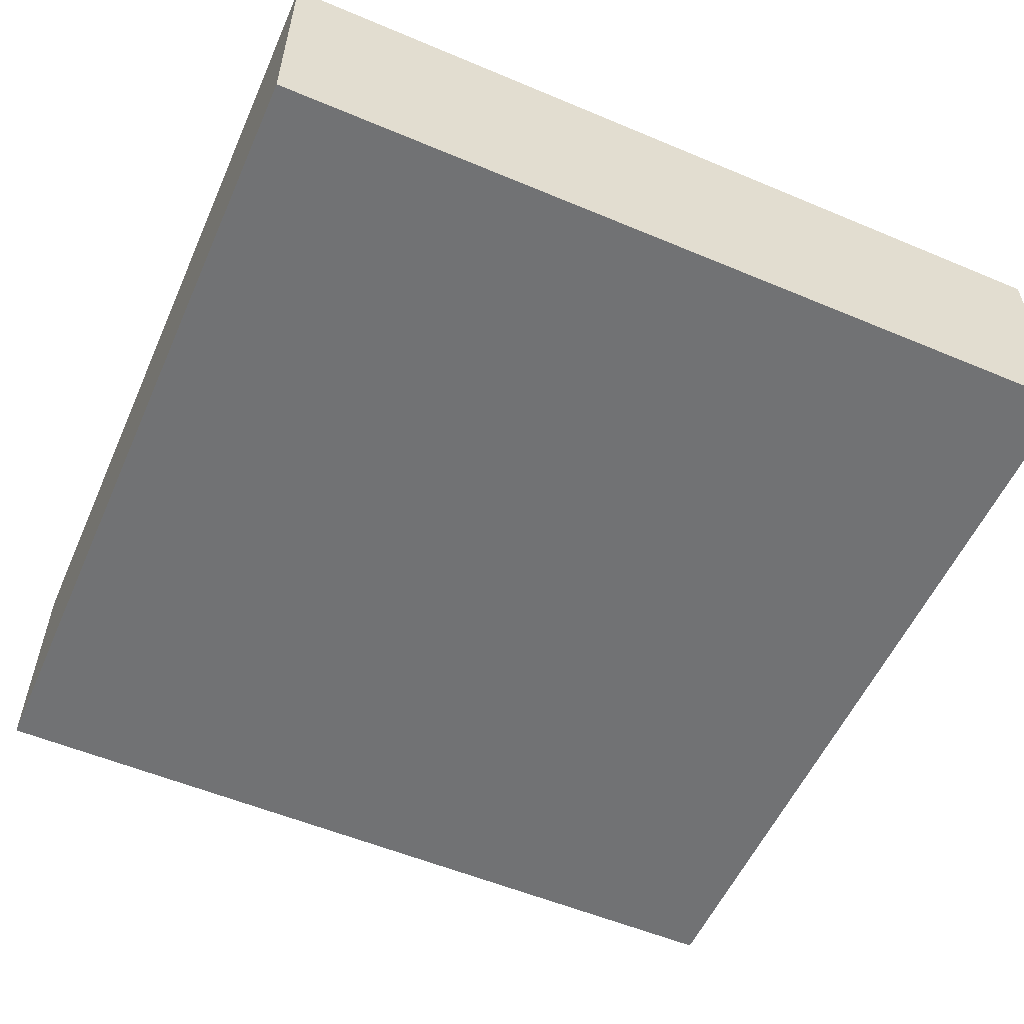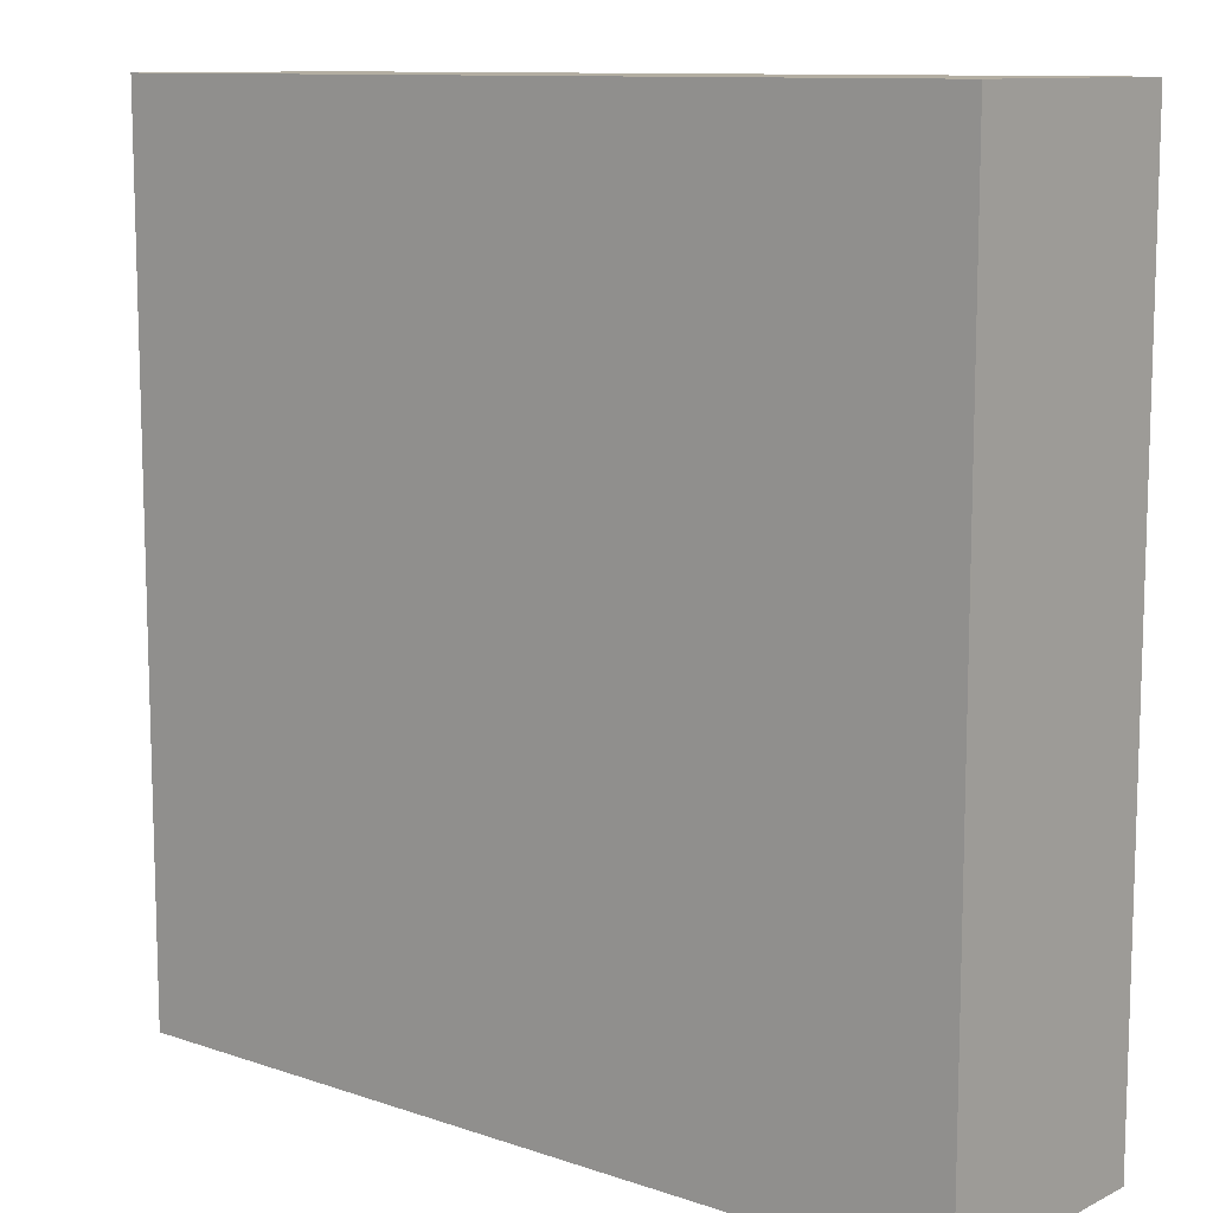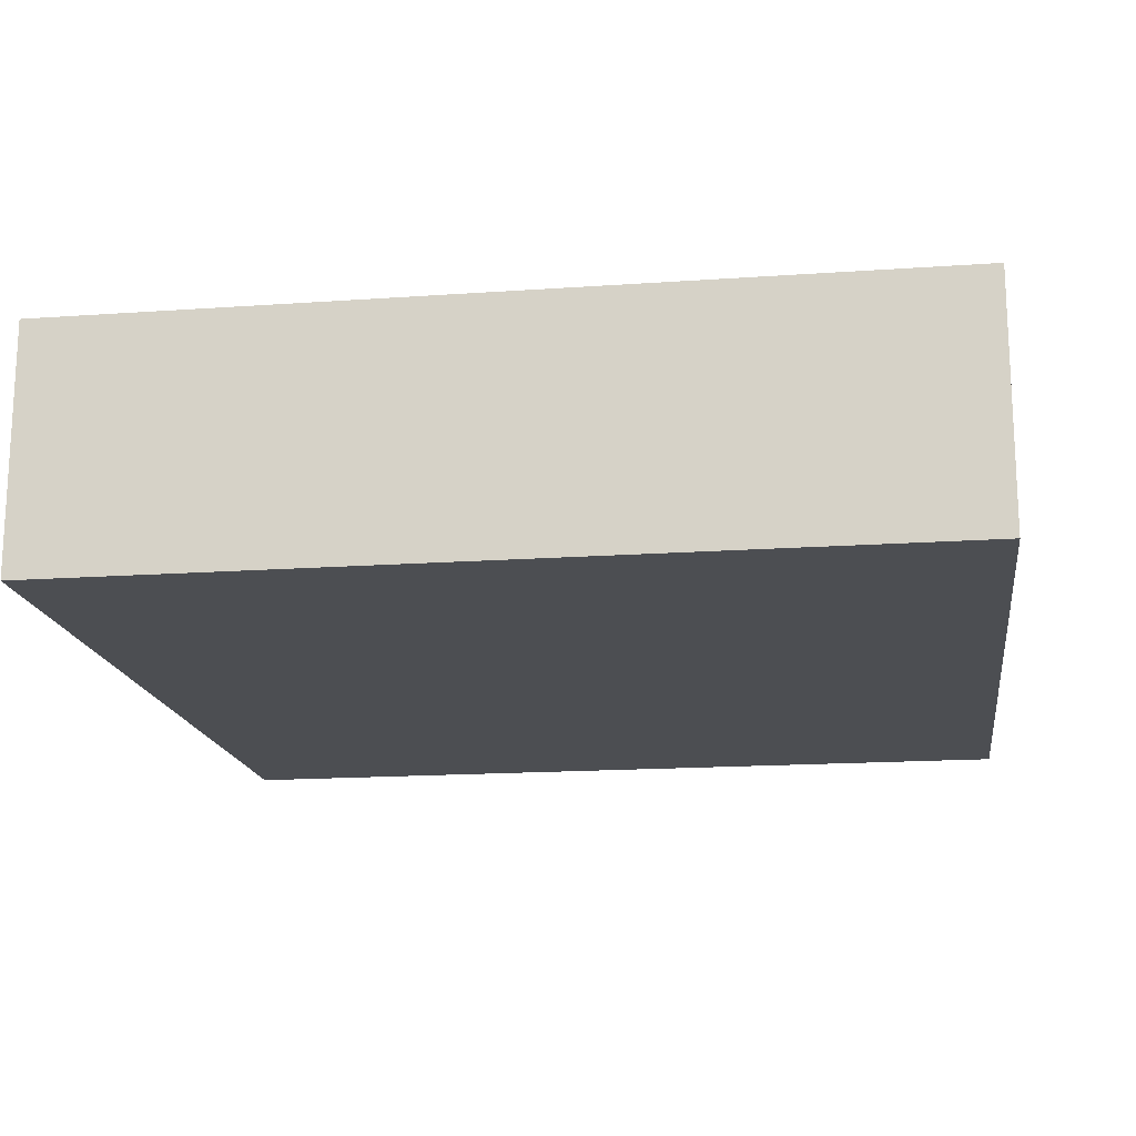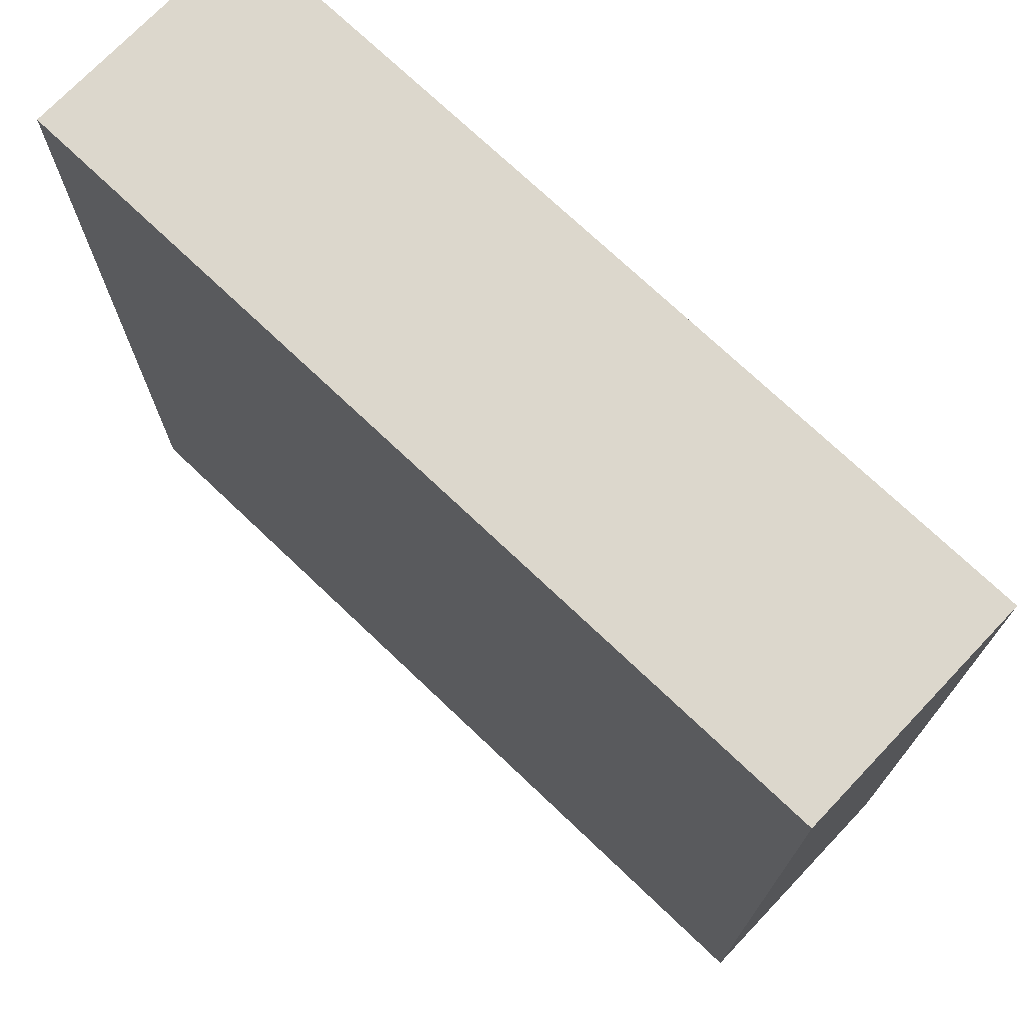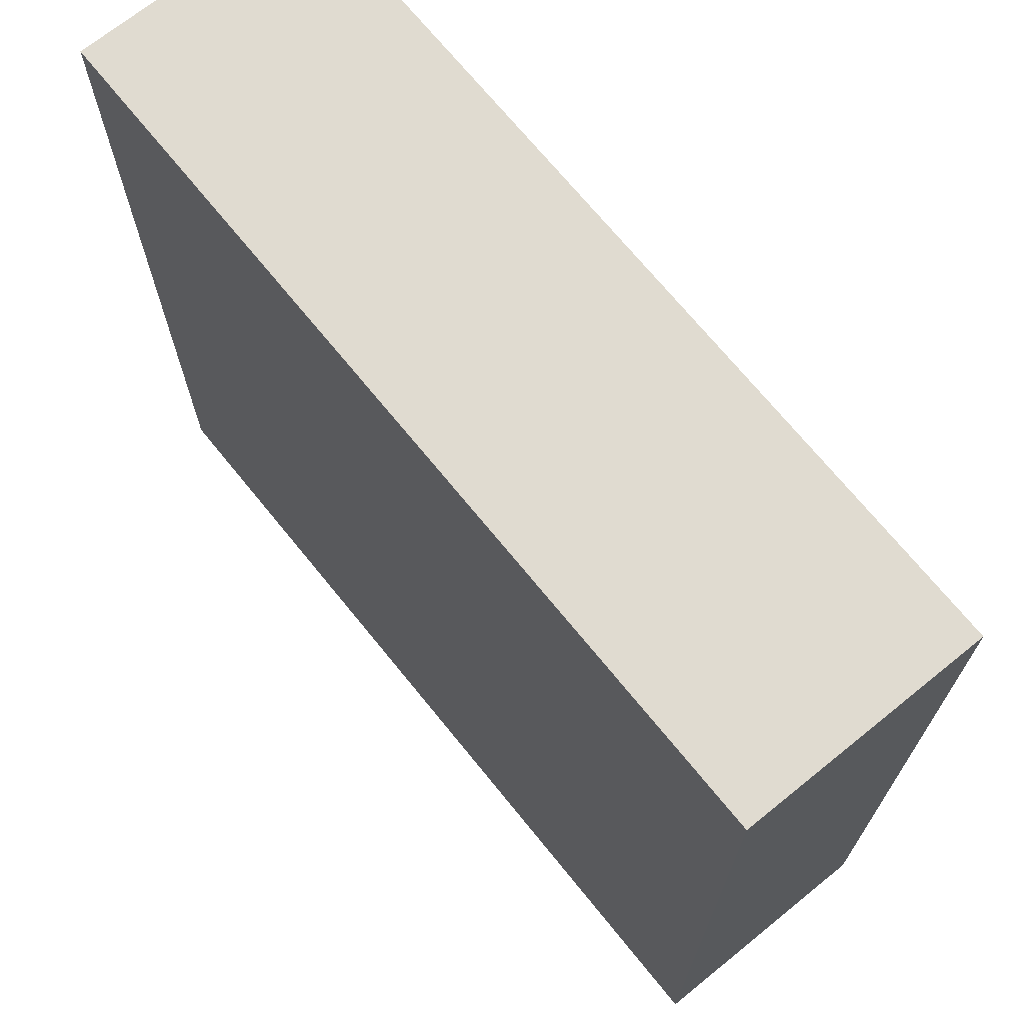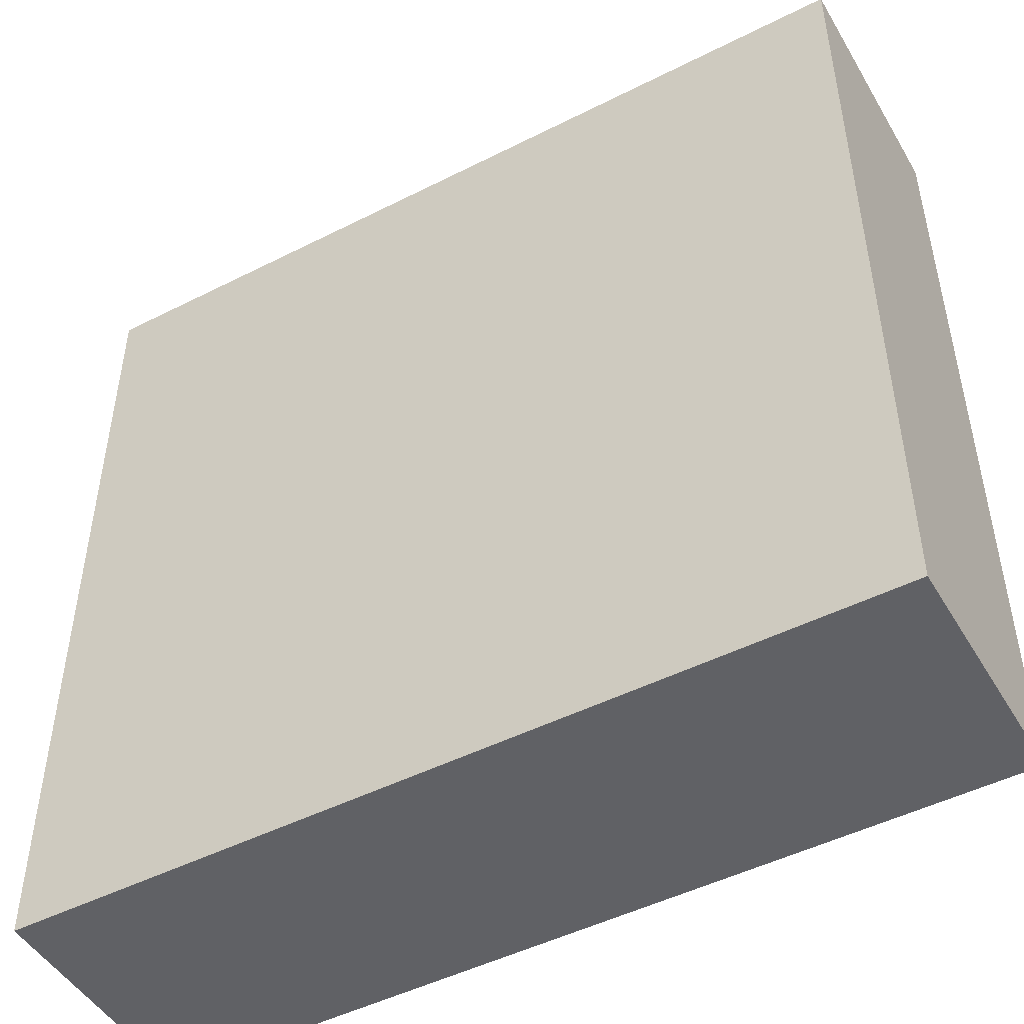
<metadata>
{"format":"obj","ext":"obj","renderer":"f3d","projection":"perspective","resolution":1024,"background":"white","views":[{"elev":-55.6,"azim":66.2,"up":"+Y"},{"elev":10.8,"azim":40.0,"up":"+Z"},{"elev":-16.7,"azim":98.1,"up":"+Y"},{"elev":72.9,"azim":-136.4,"up":"+Z"},{"elev":70.1,"azim":-129.0,"up":"+Z"},{"elev":-48.4,"azim":-150.5,"up":"+Z"}]}
</metadata>
<code>
o
v -3.7 0 14.7
v -3.7 0 17.9
v -3.7 0.8 14.7
v -3.7 0.8 17.9
v -3.7 0.9 14.7
v -3.7 0.9 17.9
v -6.9 0 14.7
v -6.9 0 17.9
v -6.9 0.8 14.7
v -6.9 0.8 17.9
v -6.9 0.9 14.7
v -6.9 0.9 17.9
v -3.7 0 14.7
v -3.7 0.8 14.7
v -3.7 0.9 14.7
v -6.9 0 14.7
v -6.9 0.8 14.7
v -6.9 0.9 14.7
v -3.7 0 17.9
v -3.7 0.8 17.9
v -3.7 0.9 17.9
v -6.9 0 17.9
v -6.9 0.8 17.9
v -6.9 0.9 17.9
v -3.7 0 14.7
v -6.9 0 14.7
v -3.7 0 17.9
v -6.9 0 17.9
v -3.7 0.9 14.7
v -6.9 0.9 14.7
v -3.7 0.9 17.9
v -6.9 0.9 17.9
f 3 2 1
f 4 2 3
f 5 4 3
f 6 4 5
f 7 8 9
f 9 8 10
f 9 10 11
f 11 10 12
f 16 14 13
f 17 15 14
f 17 14 16
f 18 15 17
f 19 20 22
f 20 21 23
f 22 20 23
f 23 21 24
f 27 26 25
f 28 26 27
f 29 30 31
f 31 30 32

</code>
